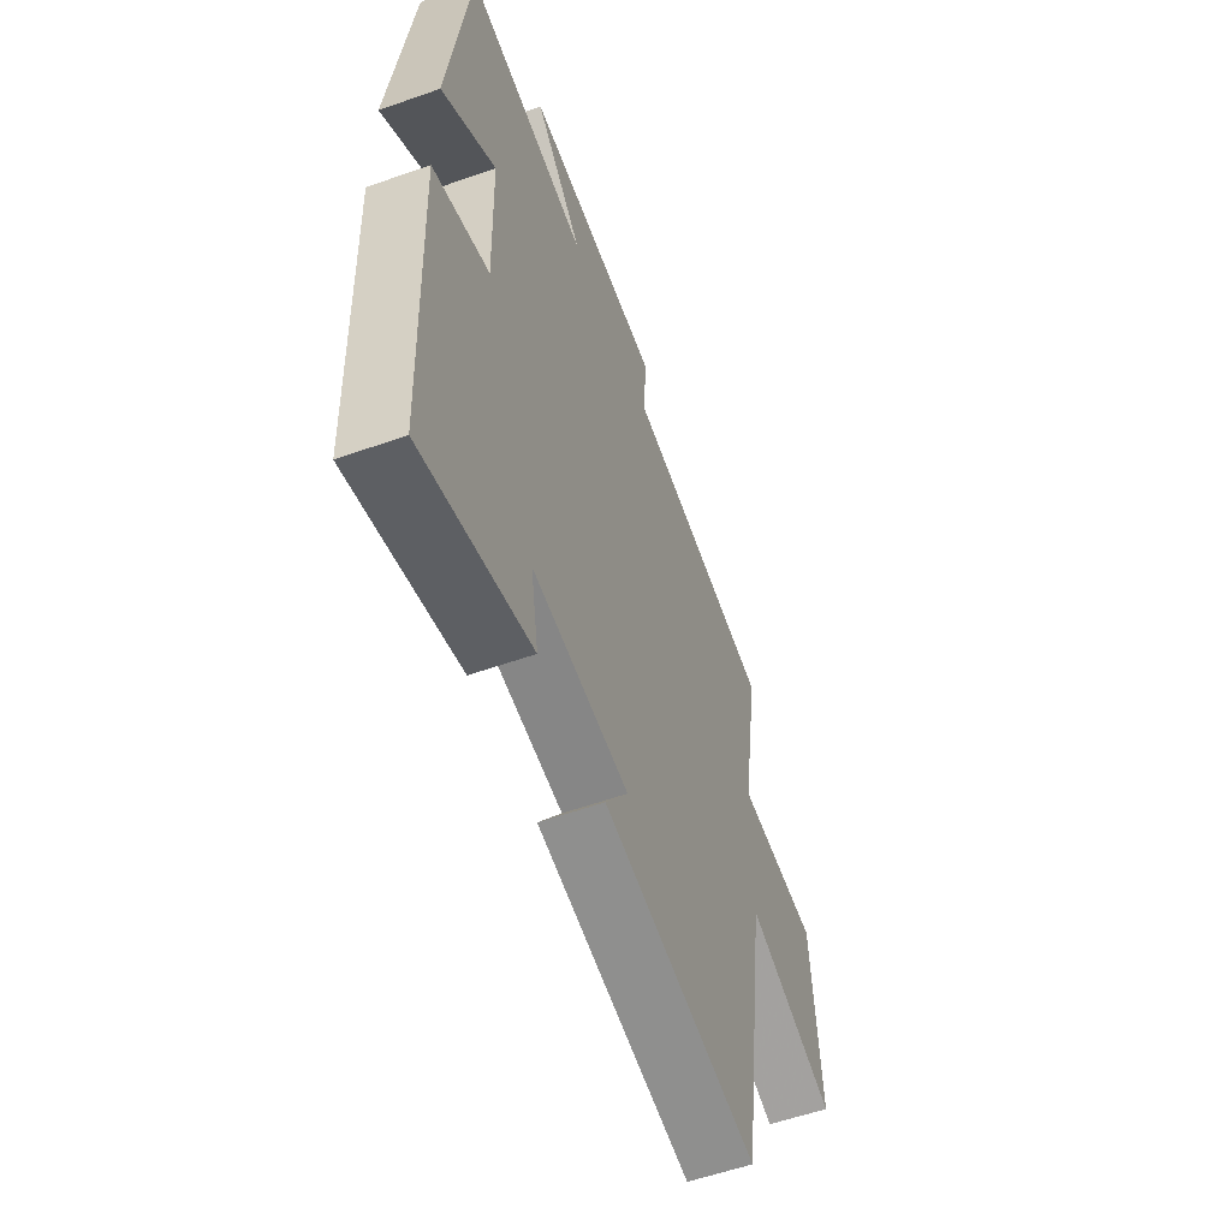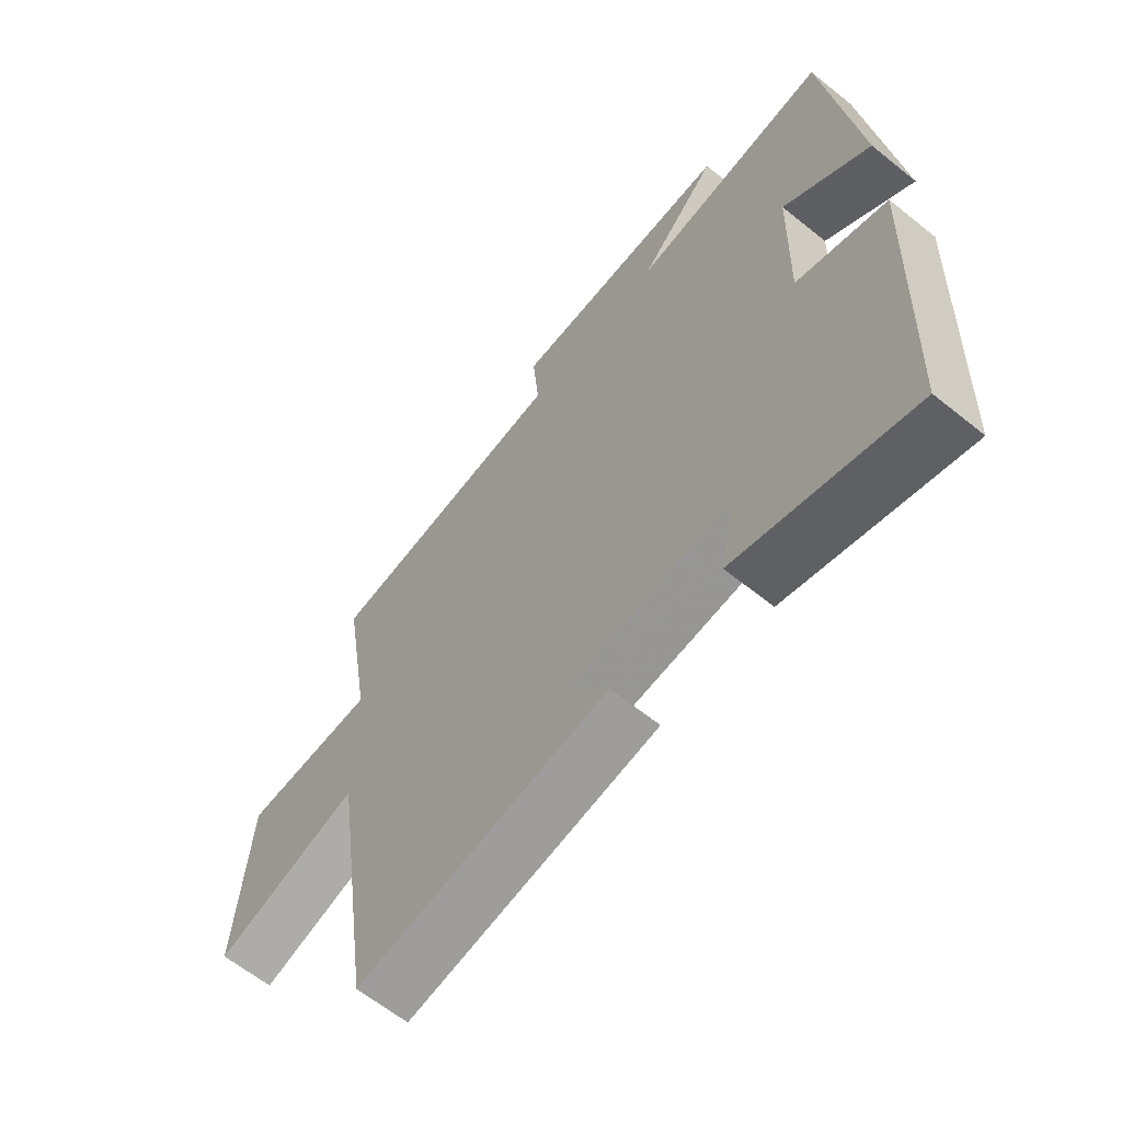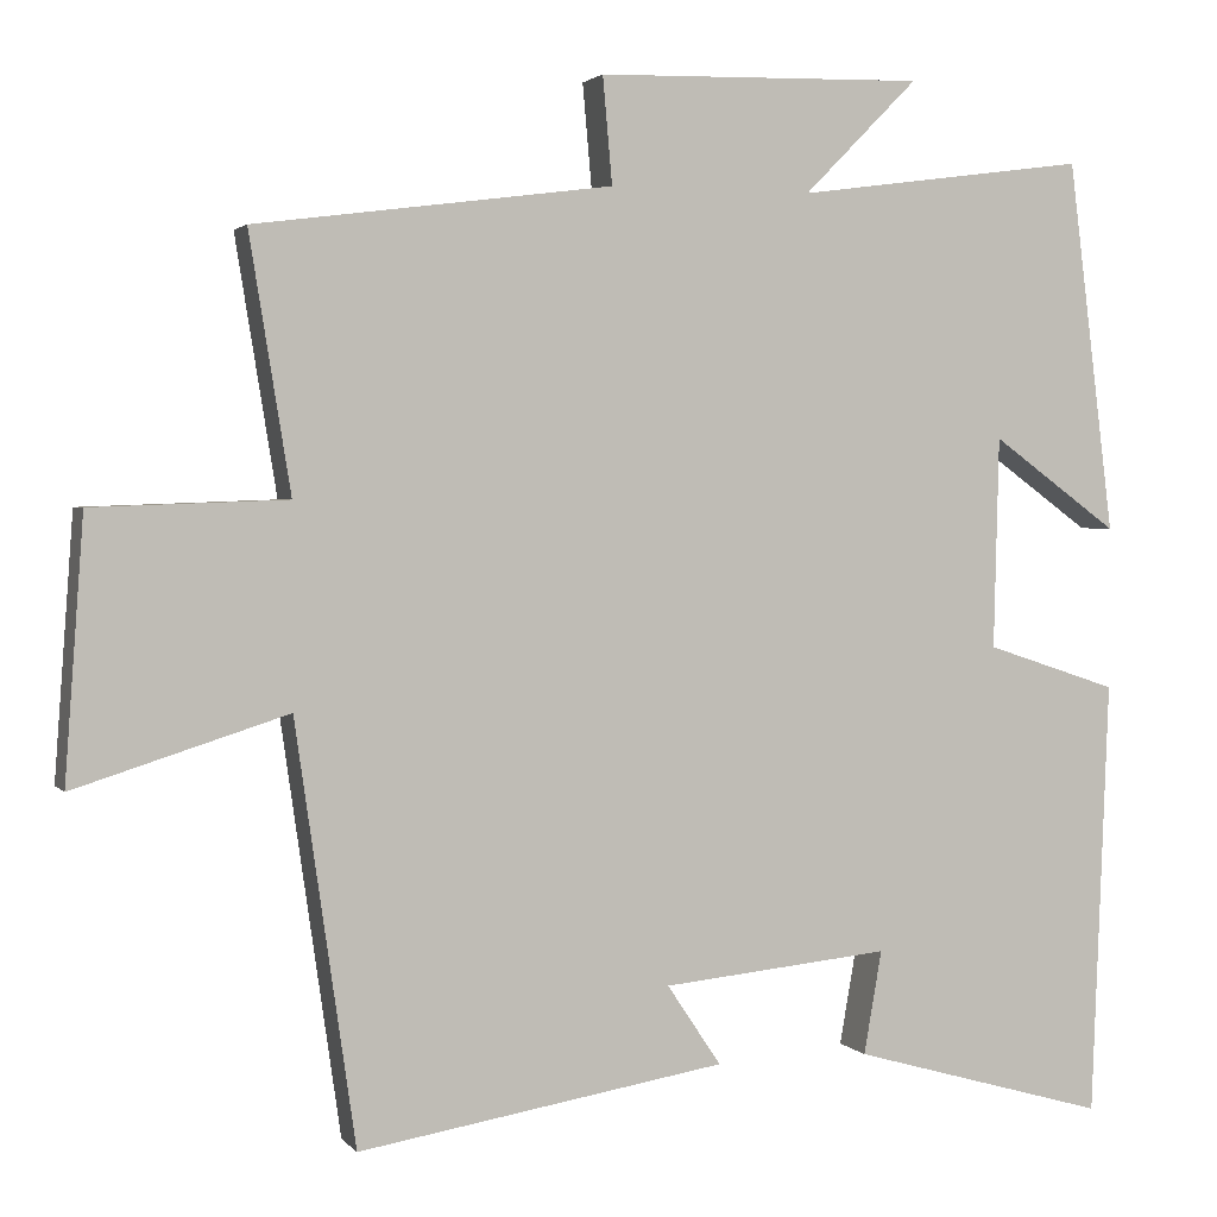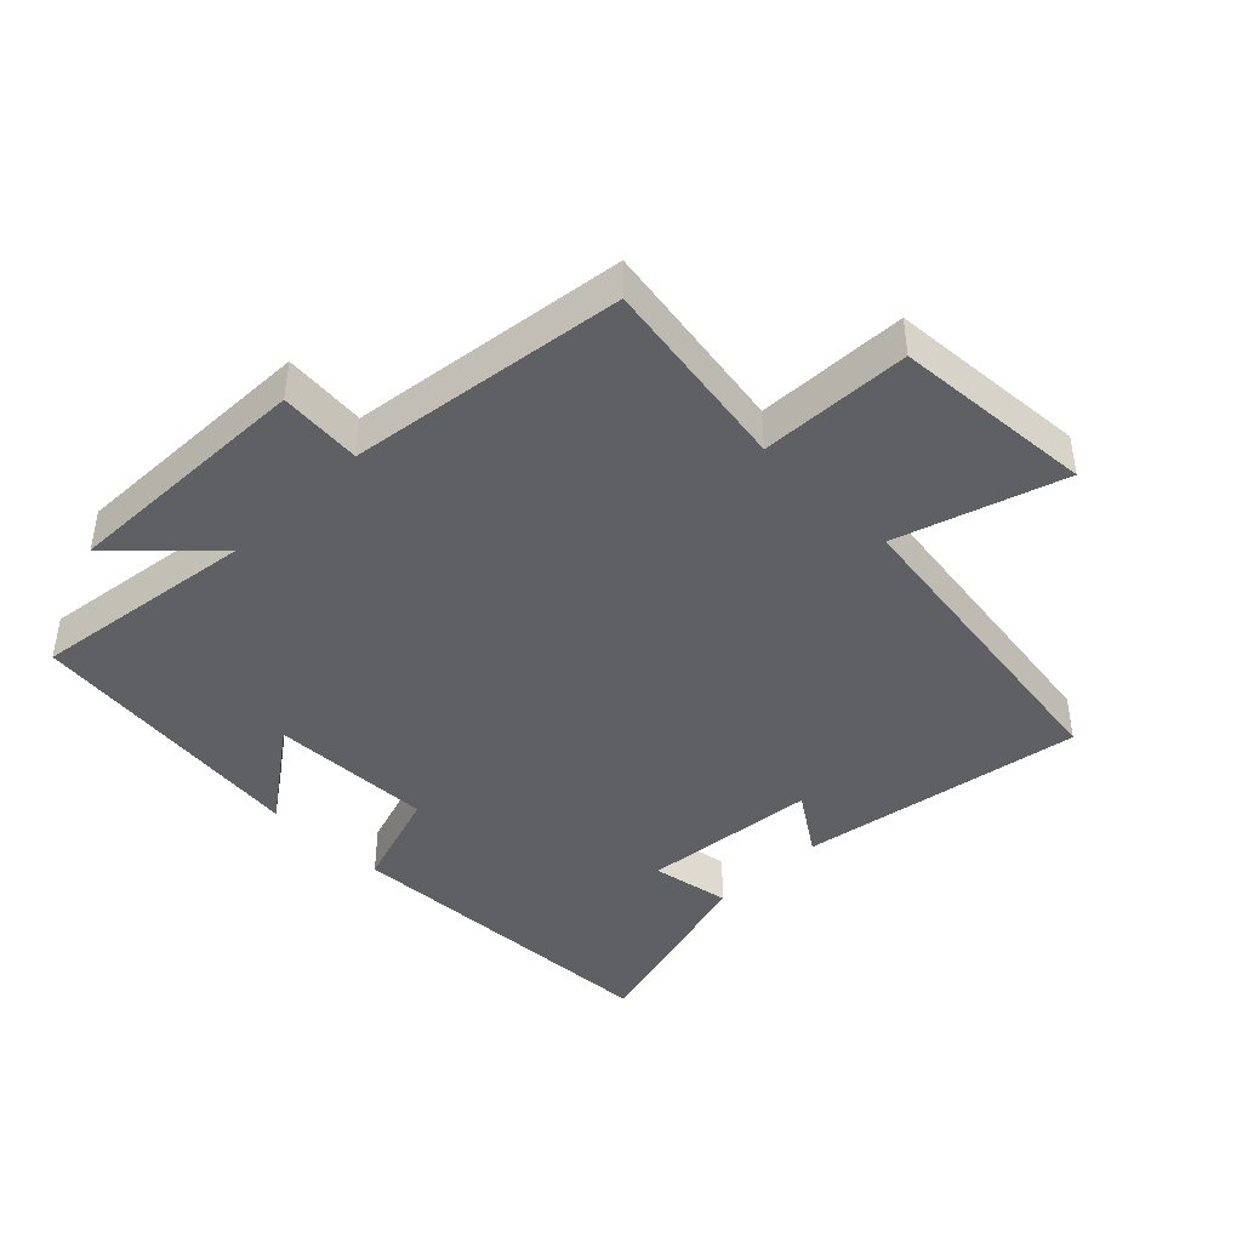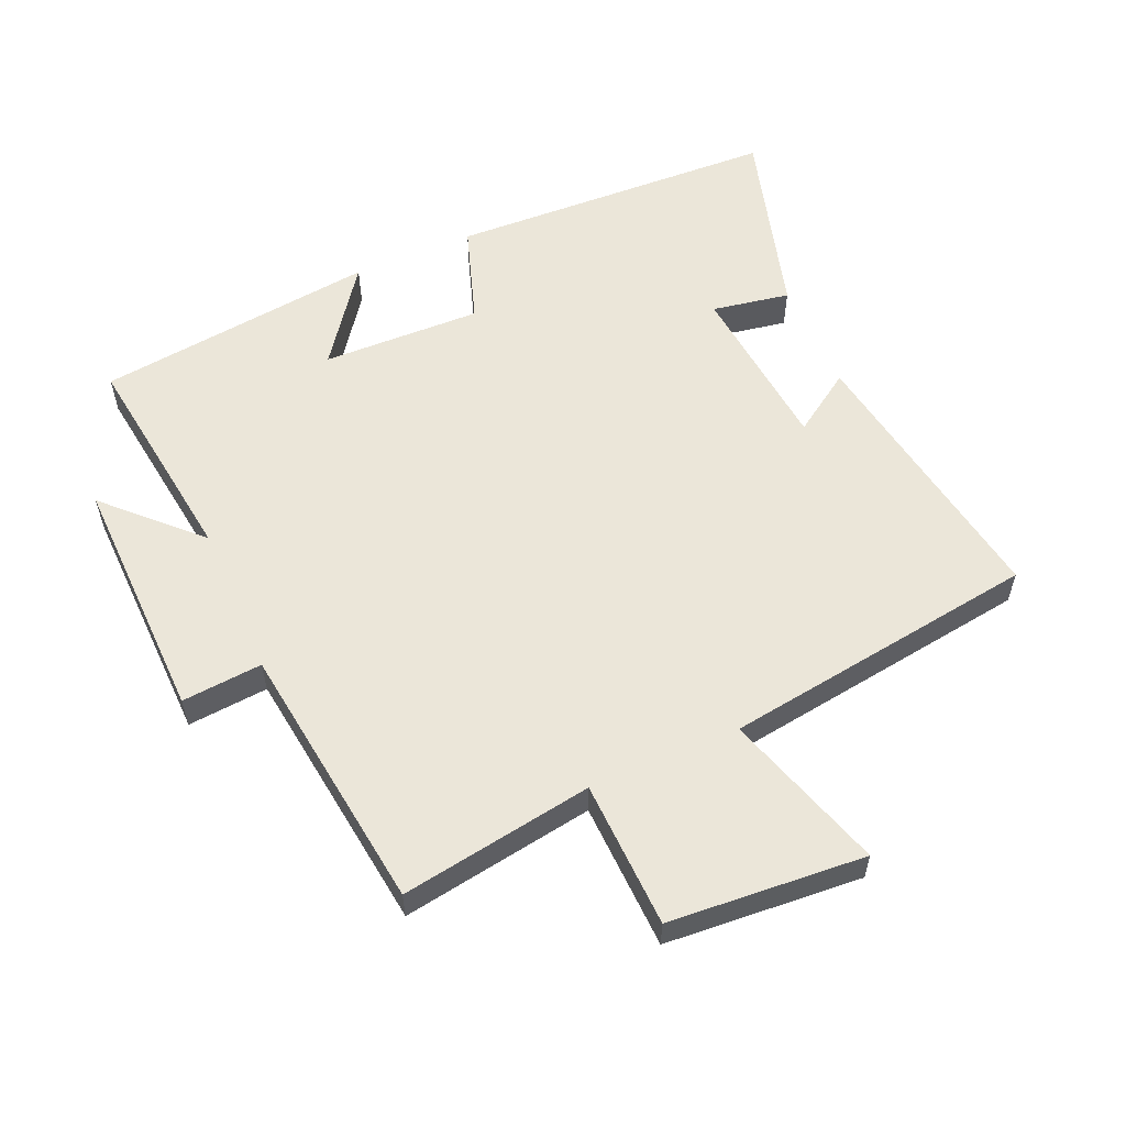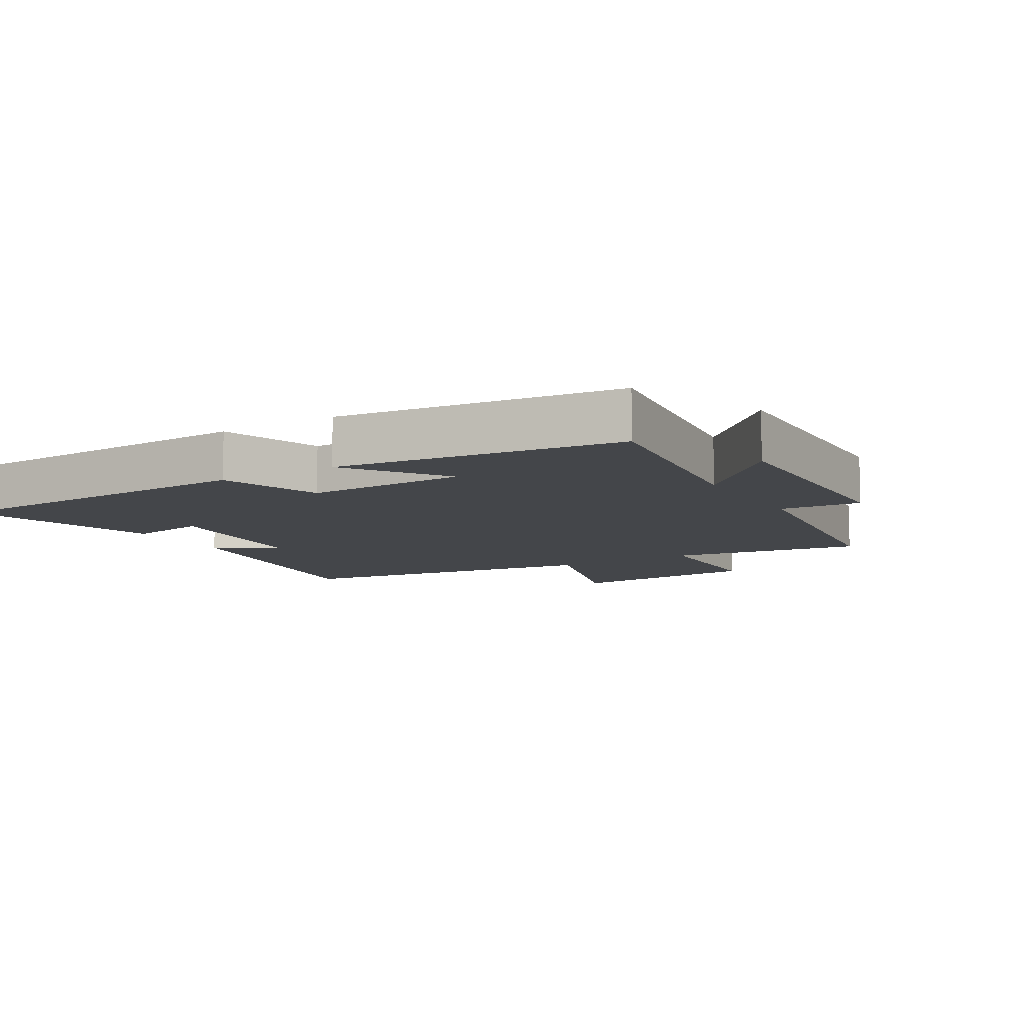
<metadata>
{"format":"obj","ext":"obj","renderer":"f3d","projection":"perspective","resolution":1024,"background":"white","views":[{"elev":-57.0,"azim":-69.8,"up":"+Z"},{"elev":-63.0,"azim":-129.2,"up":"+Z"},{"elev":2.3,"azim":160.7,"up":"+Z"},{"elev":-42.5,"azim":45.0,"up":"+Y"},{"elev":57.0,"azim":66.5,"up":"+Y"},{"elev":-9.5,"azim":-59.0,"up":"+Y"}]}
</metadata>
<code>
v -0.446 0.07 0.546
v -0.106 0.07 0.5
v -0.239 0.07 0.634
v 0.143 0.07 0.624
v 0.132 0.07 0.5
v 0.548 0.07 0.445
v 0.5 0.07 0.149
v 0.726 0.07 0.141
v 0.748 0.07 -0.161
v 0.5 0.07 -0.083
v 0.43 0.07 -0.57
v 0.001 0.07 -0.5
v 0.064 0.07 -0.406
v -0.202 0.07 -0.38
v -0.181 0.07 -0.5
v -0.48 0.07 -0.585
v -0.5 0.07 -0.077
v -0.346 0.07 -0.026
v -0.352 0.07 0.22
v -0.5 0.07 0.113
v -0.446 0 0.546
v -0.106 0 0.5
v -0.239 0 0.634
v 0.143 0 0.624
v 0.132 0 0.5
v 0.548 0 0.445
v 0.5 0 0.149
v 0.726 0 0.141
v 0.748 0 -0.161
v 0.5 0 -0.083
v 0.43 0 -0.57
v 0.001 0 -0.5
v 0.064 0 -0.406
v -0.202 0 -0.38
v -0.181 0 -0.5
v -0.48 0 -0.585
v -0.5 0 -0.077
v -0.346 0 -0.026
v -0.352 0 0.22
v -0.5 0 0.113
f 19 20 1 2
f 18 19 2
f 16 17 18
f 15 16 18
f 14 15 18
f 13 14 18 2
f 10 11 12 13
f 10 13 2
f 7 8 9 10
f 7 10 2 3
f 5 6 7
f 5 7 3
f 3 4 5
f 22 21 40 39
f 22 39 38
f 38 37 36
f 38 36 35
f 38 35 34
f 22 38 34 33
f 33 32 31 30
f 22 33 30
f 30 29 28 27
f 23 22 30 27
f 27 26 25
f 23 27 25
f 25 24 23
f 1 21 22 2
f 2 22 23 3
f 3 23 24 4
f 4 24 25 5
f 5 25 26 6
f 6 26 27 7
f 7 27 28 8
f 8 28 29 9
f 9 29 30 10
f 10 30 31 11
f 11 31 32 12
f 12 32 33 13
f 13 33 34 14
f 14 34 35 15
f 15 35 36 16
f 16 36 37 17
f 17 37 38 18
f 18 38 39 19
f 19 39 40 20
f 20 40 21 1

</code>
